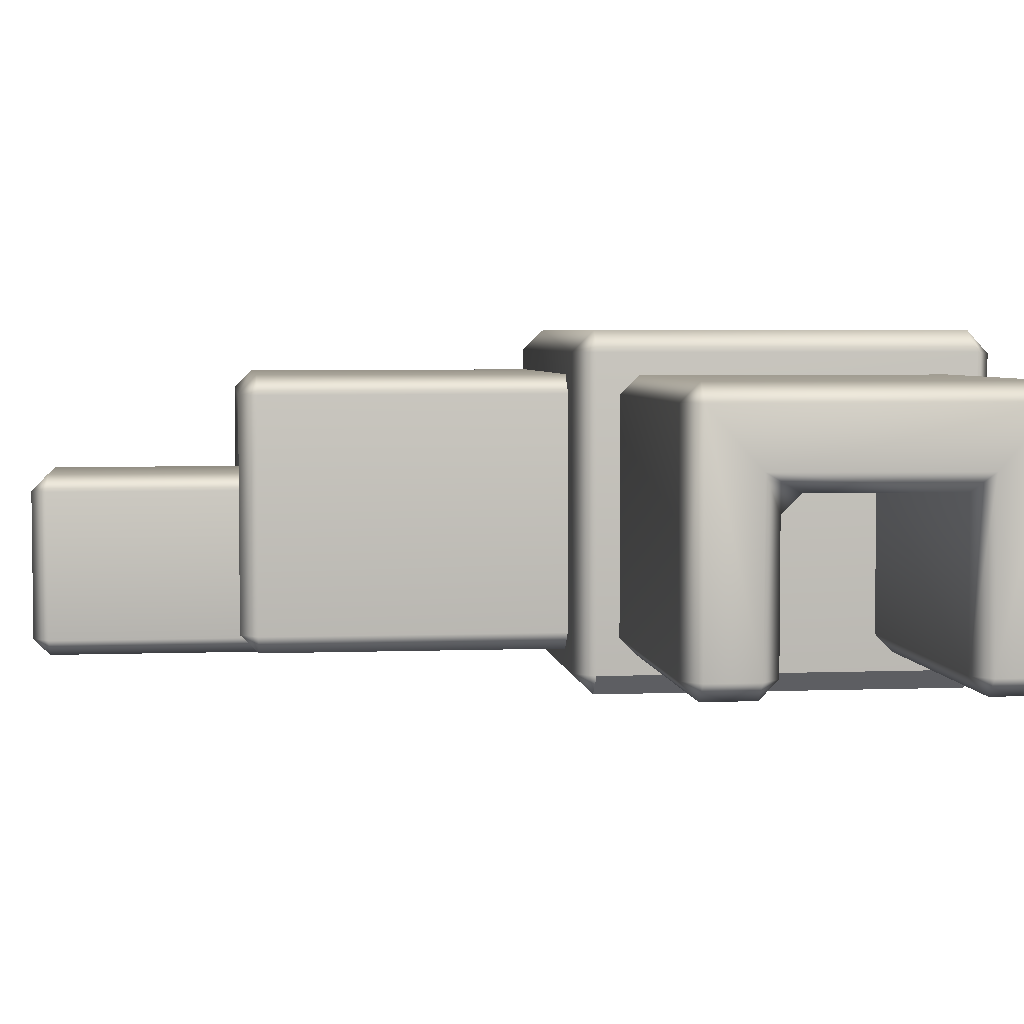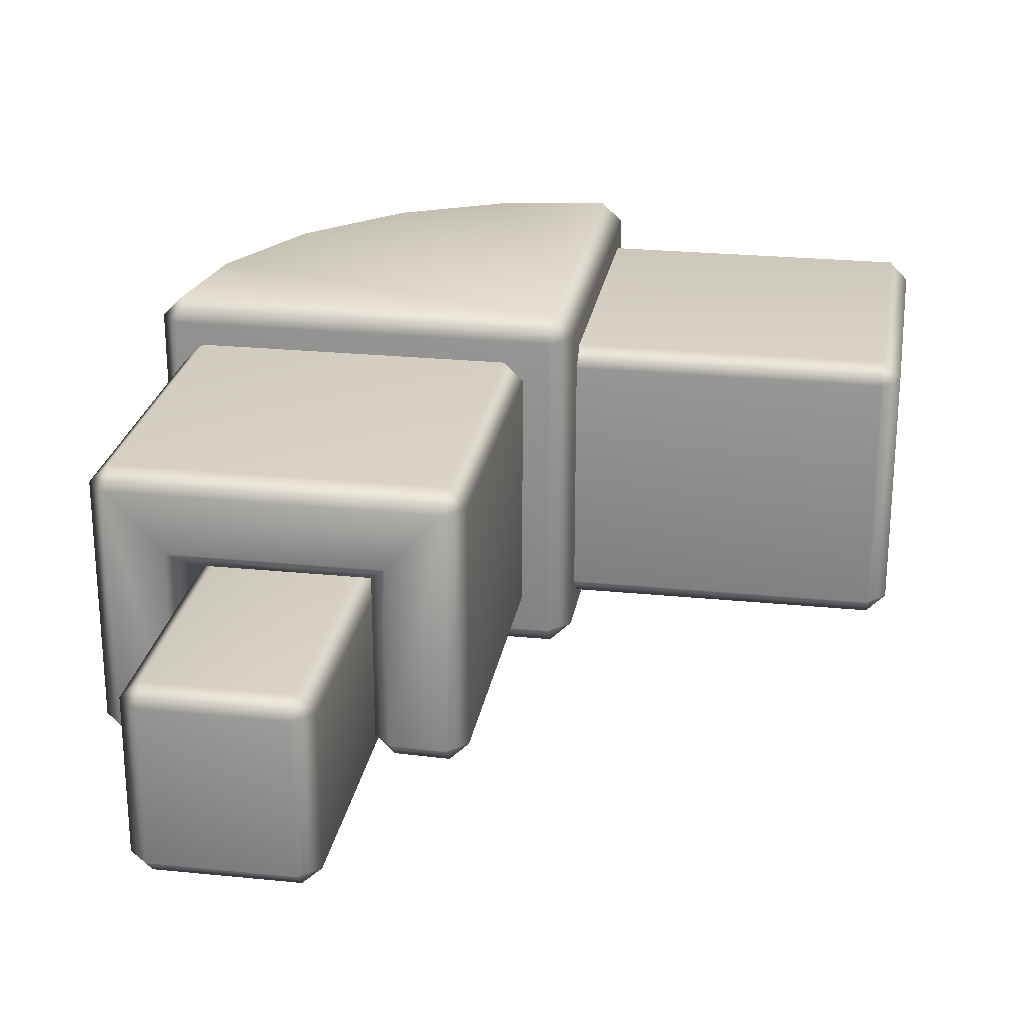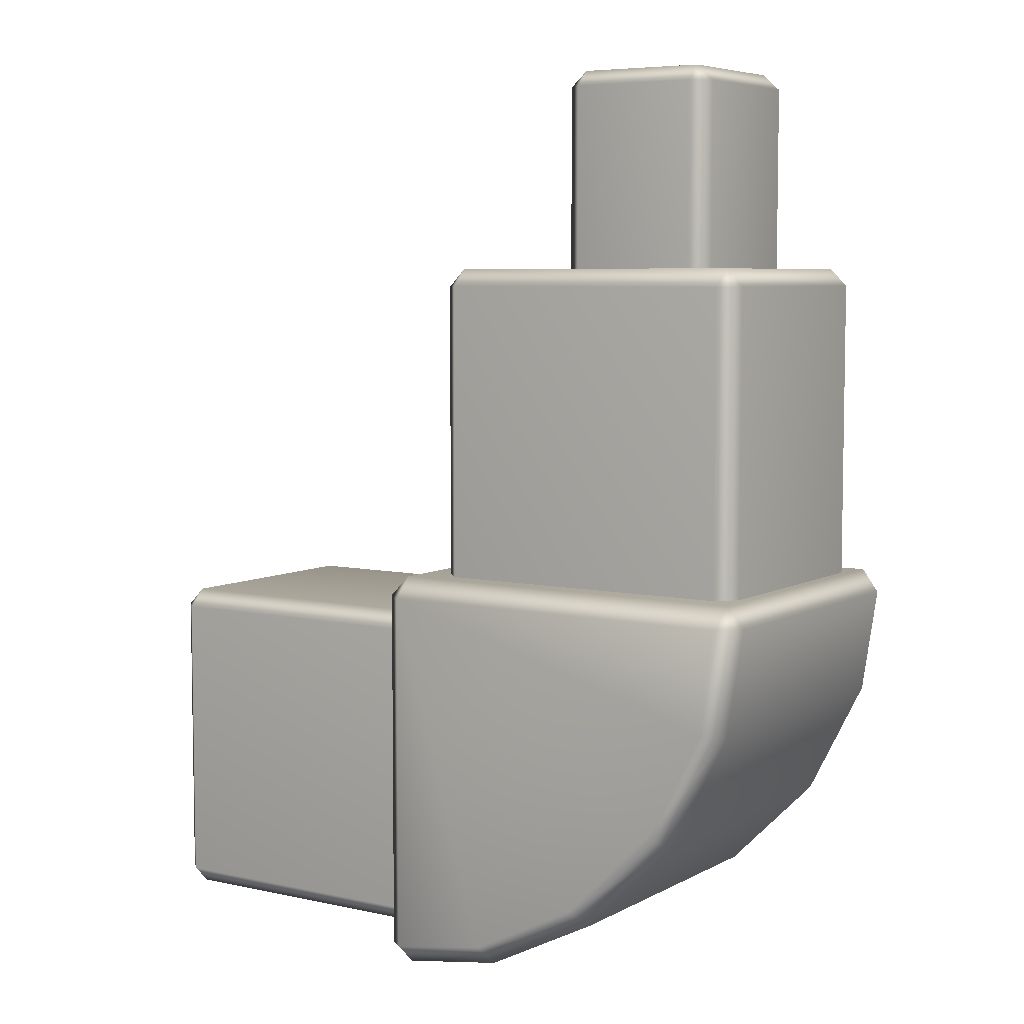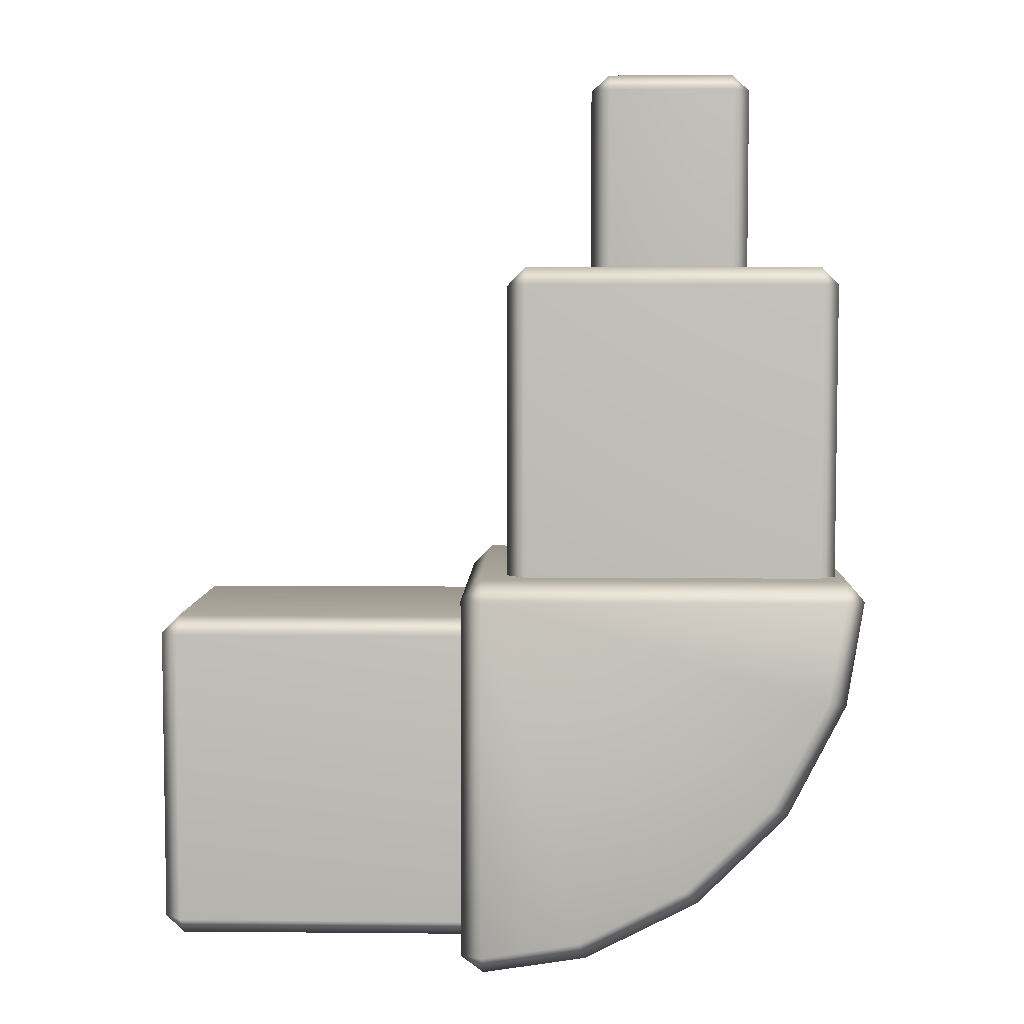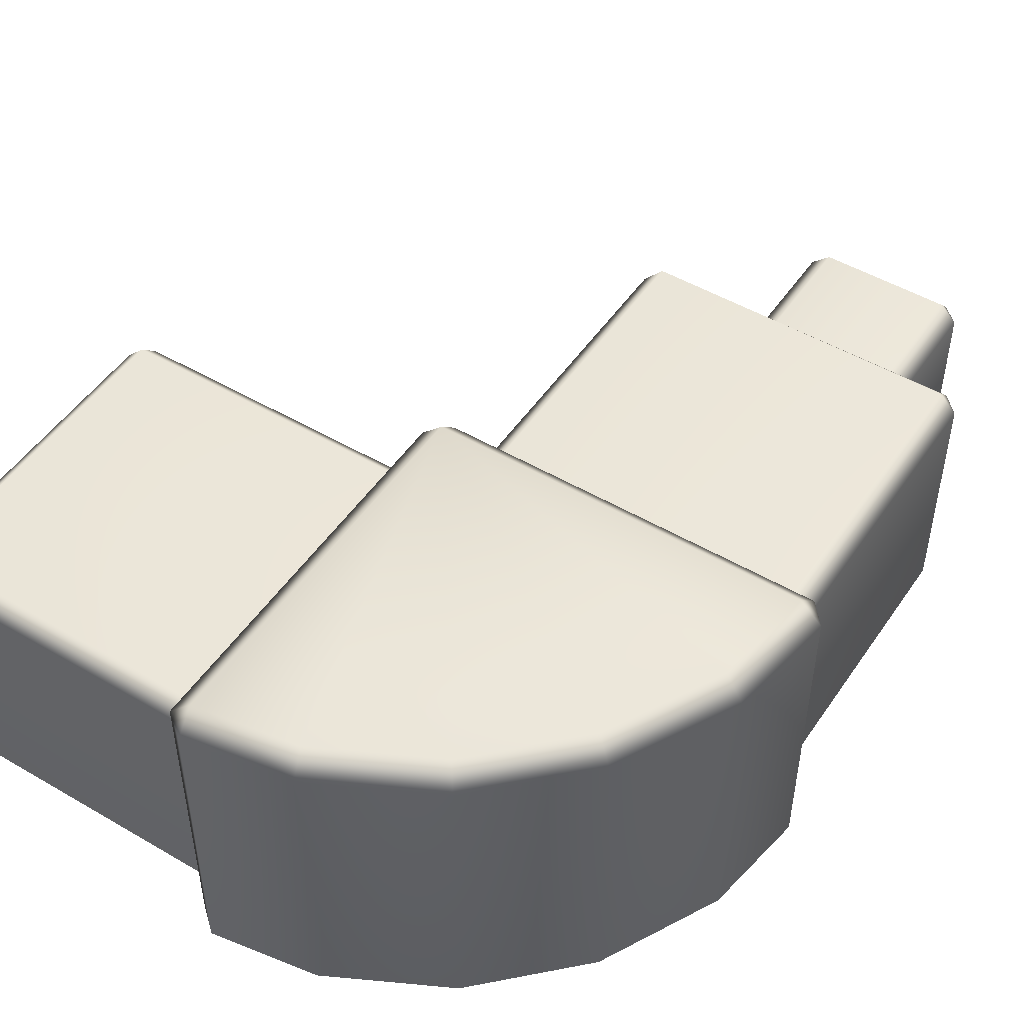
<metadata>
{"format":"obj","ext":"obj","renderer":"f3d","projection":"perspective","resolution":1024,"background":"white","views":[{"elev":4.2,"azim":83.0,"up":"+Y"},{"elev":24.6,"azim":9.4,"up":"+Y"},{"elev":6.3,"azim":-146.7,"up":"+Z"},{"elev":5.7,"azim":-178.4,"up":"+Z"},{"elev":49.5,"azim":-147.1,"up":"+Y"}]}
</metadata>
<code>
g m_sp_debris_02
v 0.04227 -0.2739 -0.6925
v 0.04227 -0.2739 -0.1181
v 0.07529 -0.2415 -0.1181
v 0.07529 -0.2415 -0.6982
v 0.04268 -0.2415 -0.726
v -0.1244 -0.2415 -0.6995
v -0.114 -0.2739 -0.6678
v 0.04227 -0.2739 -0.6925
v -0.2848 -0.2739 -0.5807
v -0.3045 -0.2415 -0.6078
v -0.4204 -0.2739 -0.4452
v -0.4474 -0.2415 -0.4648
v -0.5074 -0.2739 -0.2744
v -0.5392 -0.2415 -0.2847
v -0.5322 -0.2739 -0.1181
v -0.5652 -0.2386 -0.1206
v 0.04227 -0.2739 -0.1181
v 0.07529 -0.2415 -0.6982
v 0.07529 0.2415 -0.6982
v 0.03978 0.2386 -0.7255
v 0.04268 -0.2415 -0.726
v 0.07529 -0.2415 -0.1181
v 0.07529 0.2415 -0.1181
v -0.5378 -0.2415 -0.08506
v 0.04227 -0.2415 -0.08506
v 0.04227 -0.2739 -0.1181
v -0.5322 -0.2739 -0.1181
v -0.5652 -0.2386 -0.1206
v -0.5652 -0.2386 -0.1206
v -0.5657 0.2415 -0.1177
v -0.5378 0.2415 -0.08506
v -0.5378 -0.2415 -0.08506
v 0.04227 0.2415 -0.08506
v 0.04227 -0.2415 -0.08506
v 0.07529 0.2415 -0.1181
v 0.07529 -0.2415 -0.1181
v 0.07529 0.2415 -0.6982
v 0.07529 0.2415 -0.1181
v 0.04227 0.2739 -0.1181
v 0.04227 0.2739 -0.6925
v -0.114 0.2739 -0.6678
v -0.1244 0.2415 -0.6995
v 0.03978 0.2386 -0.7255
v -0.3045 0.2415 -0.6078
v -0.2848 0.2739 -0.5807
v -0.4474 0.2415 -0.4648
v -0.4204 0.2739 -0.4452
v -0.5392 0.2415 -0.2847
v -0.5074 0.2739 -0.2744
v -0.5657 0.2415 -0.1177
v -0.5322 0.2739 -0.1181
v 0.04227 0.2415 -0.08506
v -0.5378 0.2415 -0.08506
v 0.04268 -0.2415 -0.726
v 0.03978 0.2386 -0.7255
v -0.1244 0.2415 -0.6995
v -0.1244 -0.2415 -0.6995
v -0.3045 0.2415 -0.6078
v -0.3045 -0.2415 -0.6078
v -0.4474 0.2415 -0.4648
v -0.4474 -0.2415 -0.4648
v -0.4474 -0.2415 -0.4648
v -0.4474 0.2415 -0.4648
v -0.5392 0.2415 -0.2847
v -0.5392 -0.2415 -0.2847
v -0.5657 0.2415 -0.1177
v -0.5652 -0.2386 -0.1206
v 0.04227 -0.2739 -0.6925
v 0.07529 -0.2415 -0.6982
v 0.04268 -0.2415 -0.726
v 0.07529 0.2415 -0.6982
v 0.04227 0.2739 -0.6925
v 0.03978 0.2386 -0.7255
v -0.5322 0.2739 -0.1181
v -0.5378 0.2415 -0.08506
v -0.5657 0.2415 -0.1177
v 0.04227 -0.2415 -0.08506
v 0.07529 -0.2415 -0.1181
v 0.04227 -0.2739 -0.1181
v -0.02601 -0.2125 0.3816
v -0.1052 -0.2125 0.3782
v -0.1058 -0.1847 0.4065
v -0.02598 -0.1841 0.4099
v -0.1335 -0.1847 0.3776
v -0.02598 -0.1841 0.4099
v -0.02545 0.1775 0.4099
v 0.002311 0.1775 0.3811
v 0.002311 -0.1841 0.3828
v -0.02601 -0.2125 0.3816
v -0.02601 0.2075 0.3828
v -0.4967 -0.1841 0.4099
v -0.4169 -0.1847 0.4065
v -0.4175 -0.2125 0.3782
v -0.4967 -0.2125 0.3816
v -0.525 -0.1835 0.3822
v -0.525 0.1792 0.3828
v -0.4983 0.1787 0.41
v -0.4967 -0.1841 0.4099
v -0.4967 -0.2125 0.3816
v -0.02545 0.1775 0.4099
v -0.4983 0.1787 0.41
v -0.4961 0.2075 0.3822
v -0.4158 0.08948 0.4065
v -0.1078 0.08847 0.4064
v -0.1058 -0.1847 0.4065
v -0.1335 -0.1847 0.3776
v -0.02598 -0.1841 0.4099
v -0.4169 -0.1847 0.4065
v -0.4967 -0.1841 0.4099
v -0.02545 0.1775 0.4099
v -0.4961 0.2075 0.3822
v -0.02601 0.2075 0.3828
v -0.4983 0.1787 0.41
v -0.525 0.1792 0.3828
v -0.1335 -0.1847 0.3776
v -0.1335 0.0607 0.3771
v -0.1078 0.08847 0.4064
v -0.1052 -0.2125 0.3782
v -0.1052 -0.2125 -0.1064
v -0.1335 -0.1844 -0.1064
v -0.1335 -0.1847 0.3776
v -0.02601 -0.2125 0.3816
v -0.02601 -0.2125 -0.1064
v -0.4169 -0.1847 0.4065
v -0.4158 0.08948 0.4065
v -0.3892 0.0607 0.3771
v -0.3892 -0.1847 0.3776
v -0.4175 -0.2125 0.3782
v -0.1335 0.0607 0.3771
v -0.3892 0.0607 0.3771
v -0.4158 0.08948 0.4065
v -0.1078 0.08847 0.4064
v -0.4967 -0.2125 0.3816
v -0.4175 -0.2125 0.3782
v -0.4175 -0.2125 -0.1064
v -0.4967 -0.2125 -0.1064
v -0.525 -0.1839 -0.1064
v -0.3892 -0.1847 0.3776
v -0.3892 0.0607 0.3771
v -0.3892 0.0607 -0.1064
v -0.3892 -0.1843 -0.1064
v -0.4175 -0.2125 -0.1064
v -0.4175 -0.2125 0.3782
v -0.525 -0.1839 -0.1064
v -0.525 -0.1835 0.3822
v -0.4967 -0.2125 0.3816
v -0.525 0.1792 -0.1064
v -0.525 0.1792 0.3828
v -0.4965 0.2075 -0.1064
v -0.4961 0.2075 0.3822
v -0.525 0.1792 0.3828
v -0.525 0.1792 -0.1064
v -0.02601 0.2075 -0.1064
v -0.02601 0.2075 0.3828
v -0.02601 -0.2125 -0.1064
v -0.02601 -0.2125 0.3816
v 0.002311 -0.1841 0.3828
v 0.002313 -0.1841 -0.1064
v 0.002311 0.1775 0.3811
v 0.002313 0.1786 -0.1064
v -0.02601 0.2075 0.3828
v -0.02601 0.2075 -0.1064
v -0.3892 0.0607 -0.1064
v -0.3892 0.0607 0.3771
v -0.1335 0.0607 0.3771
v -0.1335 0.0607 -0.1064
v -0.1335 0.0607 -0.1064
v -0.1335 0.0607 0.3771
v -0.1335 -0.1847 0.3776
v -0.1335 -0.1844 -0.1064
v 0.5656 -0.1841 -0.1809
v 0.5647 -0.1843 -0.2602
v 0.5364 -0.2125 -0.26
v 0.5657 0.1791 -0.181
v 0.5647 0.09055 -0.2607
v 0.5657 0.1791 -0.6514
v 0.5647 0.08887 -0.5722
v 0.5647 -0.1843 -0.5722
v 0.5363 -0.1843 -0.5441
v 0.5363 0.0607 -0.5441
v 0.5656 -0.1841 -0.6516
v 0.5373 -0.2125 -0.6516
v 0.5364 -0.2125 -0.5724
v 0.5656 -0.1841 -0.1809
v 0.5364 -0.2125 -0.26
v 0.5373 -0.2125 -0.1809
v 0.5375 -0.184 -0.1525
v 0.5375 -0.184 -0.1525
v 0.5376 0.1792 -0.1525
v 0.5657 0.1791 -0.181
v 0.5656 -0.1841 -0.1809
v 0.5656 -0.1841 -0.6516
v 0.5657 0.1791 -0.6514
v 0.5375 0.1791 -0.6799
v 0.5376 -0.1841 -0.6799
v 0.5373 -0.2125 -0.6516
v 0.5376 0.2075 -0.6516
v 0.5657 0.1791 -0.6514
v 0.5657 0.1791 -0.181
v 0.5375 0.2075 -0.181
v 0.5376 0.2075 -0.6516
v 0.5376 0.1792 -0.1525
v 0.5647 -0.1843 -0.2602
v 0.5647 0.09055 -0.2607
v 0.5363 0.03254 -0.2884
v 0.5363 -0.1843 -0.2884
v 0.5364 -0.2125 -0.26
v 0.5363 0.0607 -0.5441
v 0.5361 0.0607 -0.3167
v 0.5647 0.09055 -0.2607
v 0.5647 0.08887 -0.5722
v 0.5363 0.0607 -0.5441
v 0.06558 0.0607 -0.5441
v 0.06558 0.0607 -0.3167
v 0.5361 0.0607 -0.3167
v 0.5373 -0.2125 -0.1809
v 0.5364 -0.2125 -0.26
v 0.06558 -0.2125 -0.26
v 0.06558 -0.2125 -0.1809
v 0.06558 -0.1841 -0.1525
v 0.5375 -0.184 -0.1525
v 0.5363 -0.1843 -0.5441
v 0.5647 -0.1843 -0.5722
v 0.5364 -0.2125 -0.5724
v 0.5647 0.09055 -0.2607
v 0.5361 0.0607 -0.3167
v 0.5363 0.03254 -0.2884
v 0.06558 -0.2125 -0.6516
v 0.5373 -0.2125 -0.6516
v 0.5376 -0.1841 -0.6799
v 0.06558 -0.1841 -0.6799
v 0.5375 0.1791 -0.6799
v 0.06558 0.1792 -0.6799
v 0.5376 0.2075 -0.6516
v 0.06558 0.2075 -0.6516
v 0.06558 0.2075 -0.1809
v 0.5375 0.2075 -0.181
v 0.5376 0.1792 -0.1525
v 0.06558 0.2075 -0.6516
v 0.5376 0.2075 -0.6516
v 0.06558 0.2075 -0.1809
v 0.5376 0.1792 -0.1525
v 0.06558 0.1792 -0.1525
v 0.5375 -0.184 -0.1525
v 0.06558 -0.1841 -0.1525
v 0.06558 -0.1842 -0.5441
v 0.5363 -0.1843 -0.5441
v 0.5364 -0.2125 -0.5724
v 0.06558 -0.2125 -0.5724
v 0.5373 -0.2125 -0.6516
v 0.06558 -0.2125 -0.6516
v 0.06558 -0.2125 -0.26
v 0.5364 -0.2125 -0.26
v 0.5363 -0.1843 -0.2884
v 0.06558 -0.1842 -0.2884
v 0.5363 0.03254 -0.2884
v 0.06558 0.03247 -0.2884
v 0.06558 0.03247 -0.2884
v 0.5363 0.03254 -0.2884
v 0.5361 0.0607 -0.3167
v 0.06558 0.0607 -0.3167
v 0.06558 0.0607 -0.5441
v 0.5363 0.0607 -0.5441
v 0.5363 -0.1843 -0.5441
v 0.06558 -0.1842 -0.5441
v -0.3632 -0.2275 0.701
v -0.3632 -0.2275 0.1778
v -0.3911 -0.2019 0.1778
v -0.3911 -0.2019 0.701
v -0.3911 0.02715 0.701
v -0.3911 0.02715 0.1778
v -0.3632 -0.2019 0.726
v -0.1615 -0.2019 0.726
v -0.1615 -0.2275 0.701
v -0.3632 -0.2275 0.701
v -0.3911 -0.2019 0.701
v -0.1336 -0.2019 0.701
v -0.3911 -0.2019 0.701
v -0.3911 0.02715 0.701
v -0.3632 0.02715 0.726
v -0.3632 -0.2019 0.726
v -0.1615 0.02715 0.726
v -0.1615 -0.2019 0.726
v -0.1336 0.02715 0.701
v -0.1336 -0.2019 0.701
v -0.1336 -0.2019 0.701
v -0.1336 -0.2019 0.1778
v -0.1615 -0.2275 0.1778
v -0.1615 -0.2275 0.701
v -0.3911 0.02715 0.701
v -0.3911 0.02715 0.1778
v -0.3632 0.05274 0.1778
v -0.3632 0.05274 0.701
v -0.1615 0.05274 0.1778
v -0.1615 0.05274 0.701
v -0.3632 0.05274 0.701
v -0.1615 0.05274 0.701
v -0.1615 0.02715 0.726
v -0.3632 0.02715 0.726
v -0.3911 0.02715 0.701
v -0.1336 0.02715 0.701
v -0.1615 0.05274 0.701
v -0.1615 0.05274 0.1778
v -0.1336 0.02715 0.1778
v -0.1336 0.02715 0.701
v -0.1336 -0.2019 0.701
v -0.1336 -0.2019 0.1778
v -0.3911 0.02715 0.1778
v -0.3911 -0.2019 0.1778
v -0.3632 -0.2019 0.155
v -0.3632 0.02715 0.155
v -0.1615 -0.2019 0.155
v -0.3632 -0.2275 0.1778
v -0.1615 -0.2275 0.1778
v -0.1615 0.02715 0.155
v -0.1615 0.05274 0.1778
v -0.3632 0.05274 0.1778
v -0.1336 -0.2019 0.1778
v -0.1336 0.02715 0.1778
v -0.3632 -0.2275 0.1778
v -0.3632 -0.2275 0.701
v -0.1615 -0.2275 0.701
v -0.1615 -0.2275 0.1778
v -0.3911 0.02715 0.1778
v -0.3632 0.02715 0.155
v -0.3632 0.05274 0.1778
v -0.1615 0.02715 0.155
v -0.1336 0.02715 0.1778
v -0.1615 0.05274 0.1778
v -0.3911 -0.2019 0.1778
v -0.3632 -0.2275 0.1778
v -0.3632 -0.2019 0.155
v -0.1615 -0.2275 0.1778
v -0.1336 -0.2019 0.1778
v -0.1615 -0.2019 0.155
g m_sp_debris_02_0
f 3 2 1
f 4 3 1
f 7 6 5
f 8 7 5
f 7 9 6
f 9 10 6
f 9 11 10
f 11 12 10
f 11 13 12
f 13 14 12
f 13 15 14
f 15 16 14
f 8 17 7
f 7 17 9
f 9 17 11
f 11 17 13
f 13 17 15
f 20 19 18
f 21 20 18
f 18 19 22
f 19 23 22
f 26 25 24
f 27 26 24
f 28 27 24
f 31 30 29
f 32 31 29
f 33 31 32
f 34 33 32
f 35 33 34
f 36 35 34
f 39 38 37
f 40 39 37
f 41 39 40
f 42 41 40
f 43 42 40
f 42 44 41
f 44 45 41
f 45 39 41
f 44 46 45
f 46 47 45
f 47 39 45
f 46 48 47
f 48 49 47
f 49 39 47
f 48 50 49
f 50 51 49
f 51 39 49
f 52 39 51
f 39 52 38
f 53 52 51
f 56 55 54
f 57 56 54
f 58 56 57
f 59 58 57
f 60 58 59
f 61 60 59
f 64 63 62
f 65 64 62
f 66 64 65
f 67 66 65
f 70 69 68
f 73 72 71
f 76 75 74
f 79 78 77
f 82 81 80
f 83 82 80
f 81 82 84
f 87 86 85
f 88 87 85
f 88 85 89
f 90 86 87
f 93 92 91
f 94 93 91
f 97 96 95
f 98 97 95
f 95 99 98
f 102 101 100
f 101 103 100
f 103 104 100
f 104 105 100
f 105 104 106
f 105 107 100
f 108 103 101
f 109 108 101
f 112 111 110
f 114 113 111
f 117 116 115
f 120 119 118
f 121 120 118
f 122 118 119
f 123 122 119
f 126 125 124
f 127 126 124
f 128 127 124
f 131 130 129
f 132 131 129
f 135 134 133
f 136 135 133
f 136 133 137
f 140 139 138
f 141 140 138
f 141 138 142
f 138 143 142
f 146 145 144
f 144 145 147
f 145 148 147
f 151 150 149
f 152 151 149
f 149 150 153
f 150 154 153
f 157 156 155
f 158 157 155
f 159 157 158
f 160 159 158
f 161 159 160
f 162 161 160
f 165 164 163
f 166 165 163
f 169 168 167
f 170 169 167
f 173 172 171
f 171 172 174
f 172 175 174
f 174 175 176
f 175 177 176
f 177 178 176
f 178 177 179
f 177 180 179
f 178 181 176
f 181 178 182
f 178 183 182
f 186 185 184
f 187 186 184
f 190 189 188
f 191 190 188
f 194 193 192
f 195 194 192
f 195 192 196
f 197 193 194
f 200 199 198
f 201 200 198
f 202 199 200
f 205 204 203
f 206 205 203
f 207 206 203
f 210 209 208
f 211 210 208
f 214 213 212
f 215 214 212
f 218 217 216
f 219 218 216
f 219 216 220
f 216 221 220
f 224 223 222
f 227 226 225
f 230 229 228
f 231 230 228
f 232 230 231
f 233 232 231
f 234 232 233
f 235 234 233
f 238 237 236
f 236 237 239
f 237 240 239
f 243 242 241
f 244 242 243
f 245 244 243
f 248 247 246
f 249 248 246
f 250 248 249
f 251 250 249
f 254 253 252
f 255 254 252
f 256 254 255
f 257 256 255
f 260 259 258
f 261 260 258
f 264 263 262
f 265 264 262
f 268 267 266
f 269 268 266
f 269 270 268
f 270 271 268
f 274 273 272
f 275 274 272
f 272 276 275
f 273 274 277
f 280 279 278
f 281 280 278
f 282 280 281
f 283 282 281
f 284 282 283
f 285 284 283
f 288 287 286
f 289 288 286
f 292 291 290
f 293 292 290
f 294 292 293
f 295 294 293
f 298 297 296
f 299 298 296
f 299 296 300
f 298 301 297
f 304 303 302
f 305 304 302
f 304 305 306
f 307 304 306
f 310 309 308
f 311 310 308
f 312 310 311
f 310 312 313
f 312 314 313
f 315 312 311
f 316 315 311
f 317 316 311
f 318 312 315
f 319 318 315
f 322 321 320
f 323 322 320
f 326 325 324
f 329 328 327
f 332 331 330
f 335 334 333

</code>
